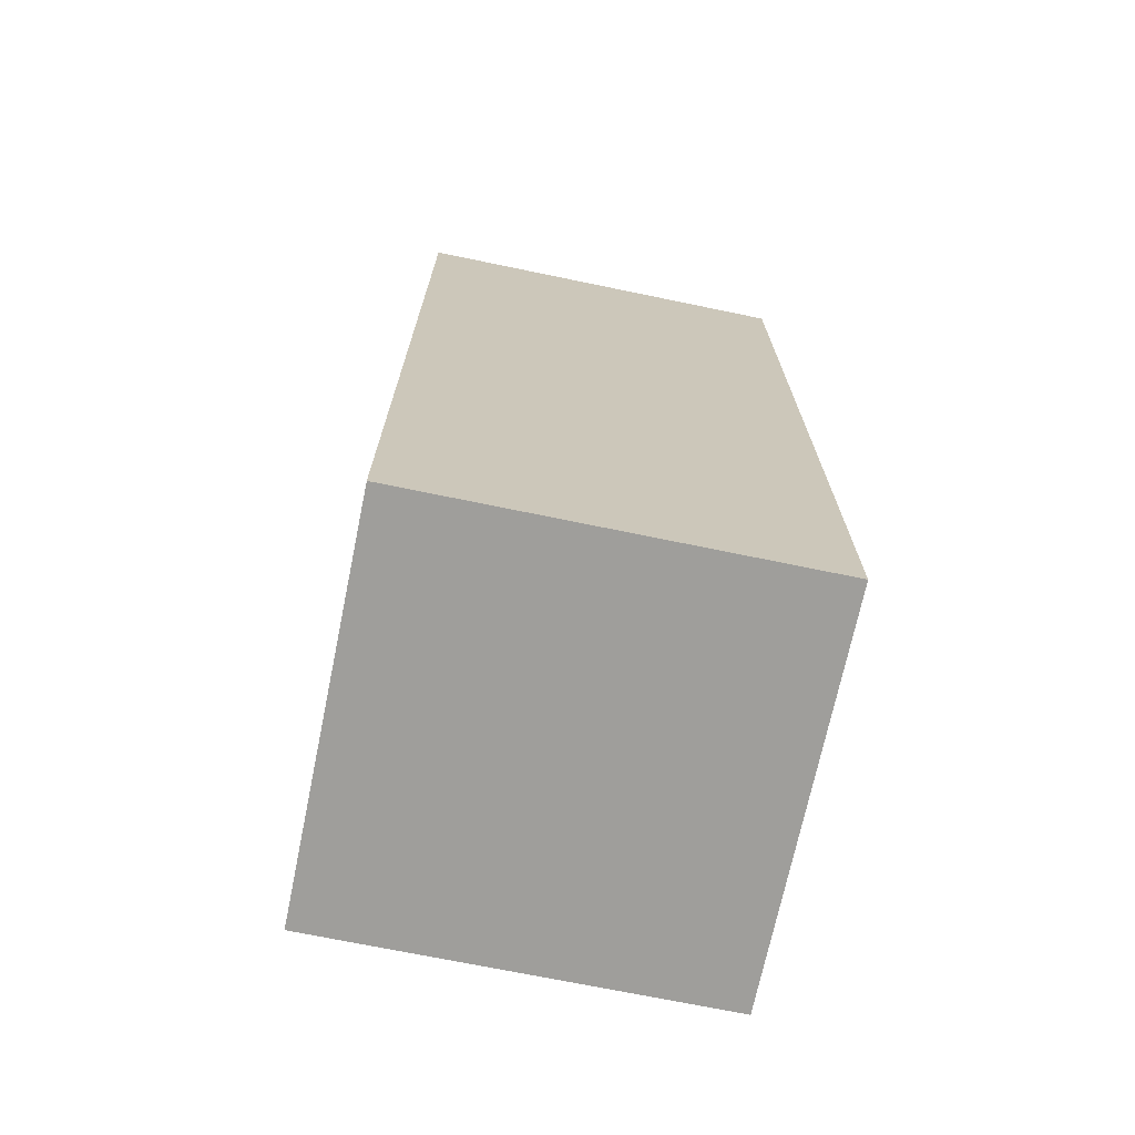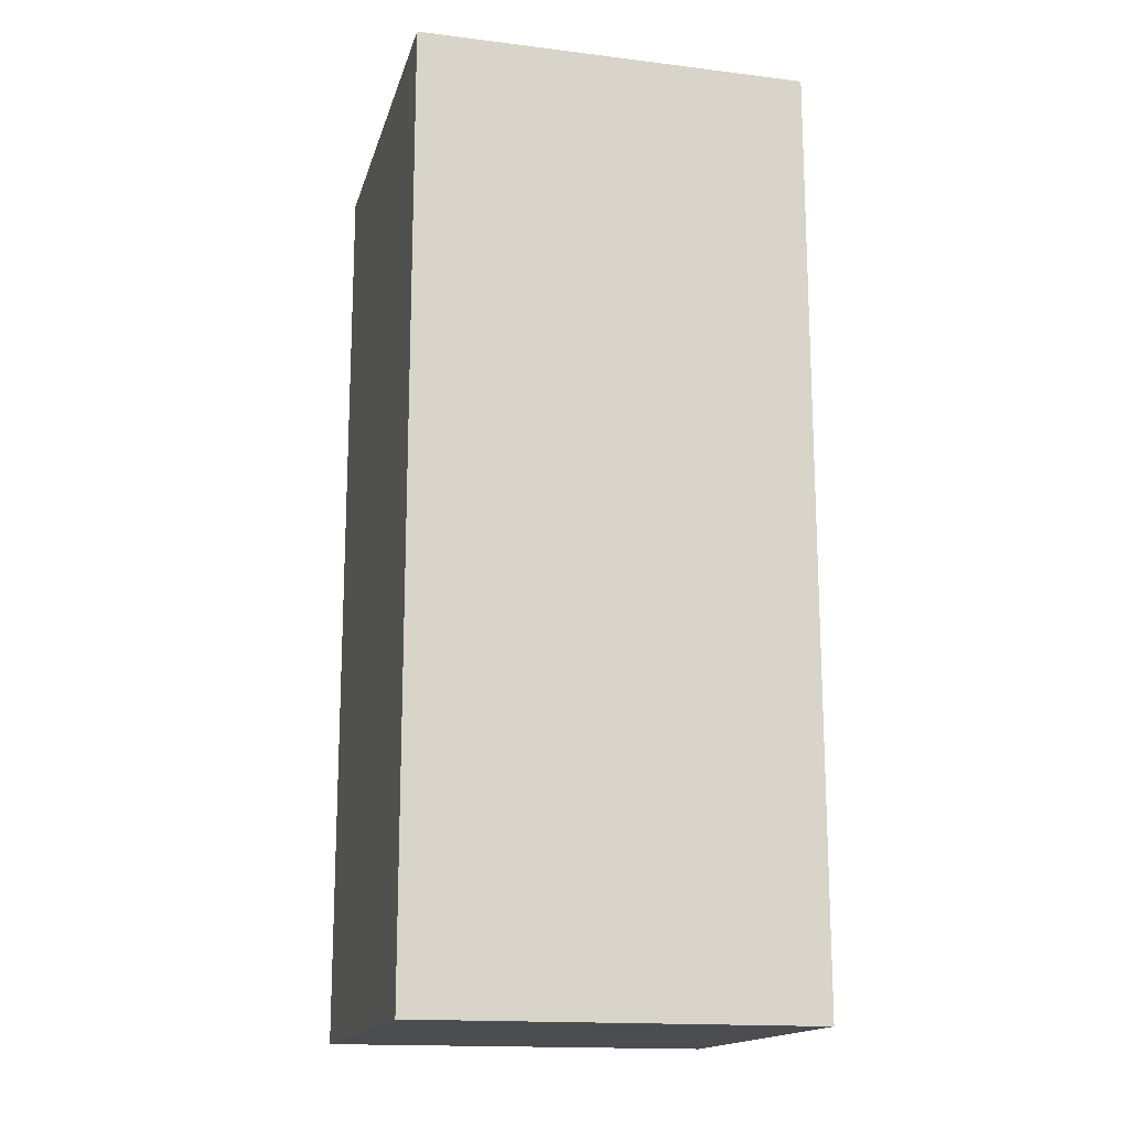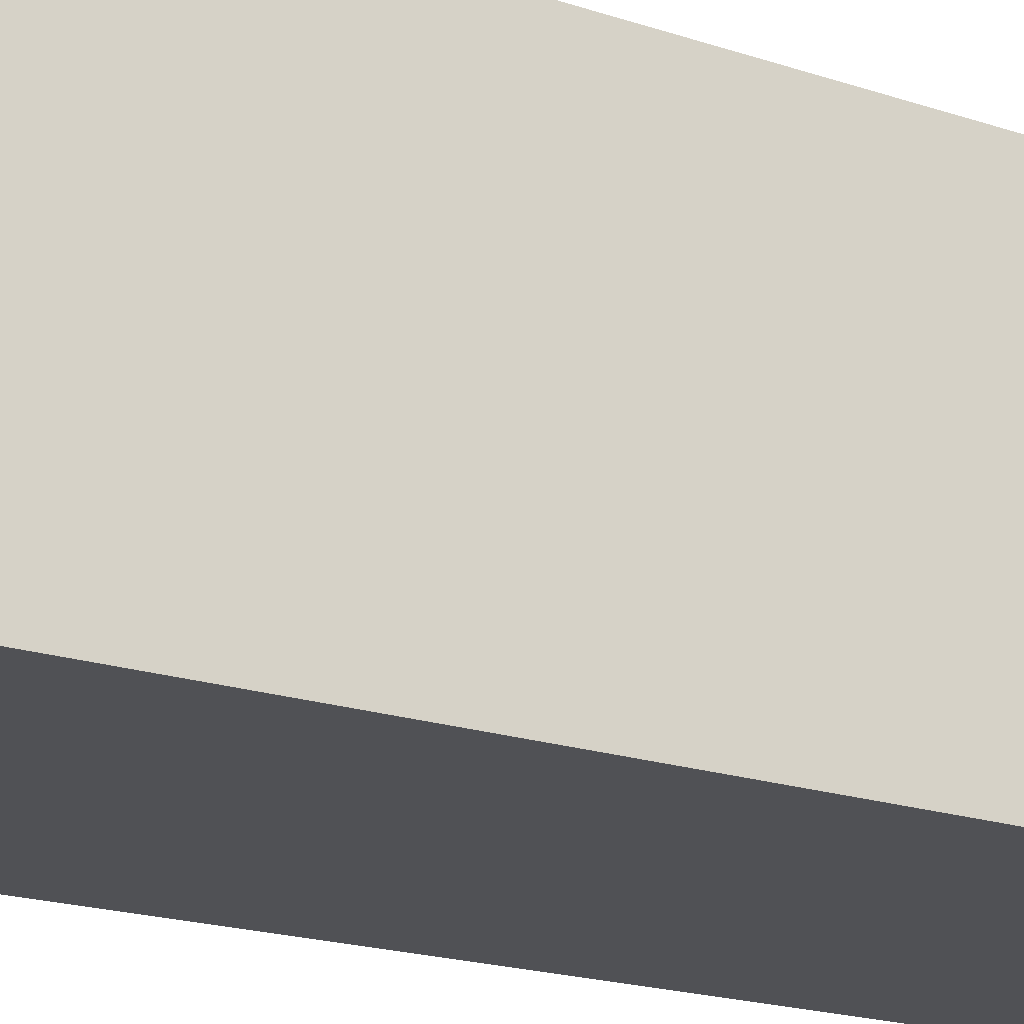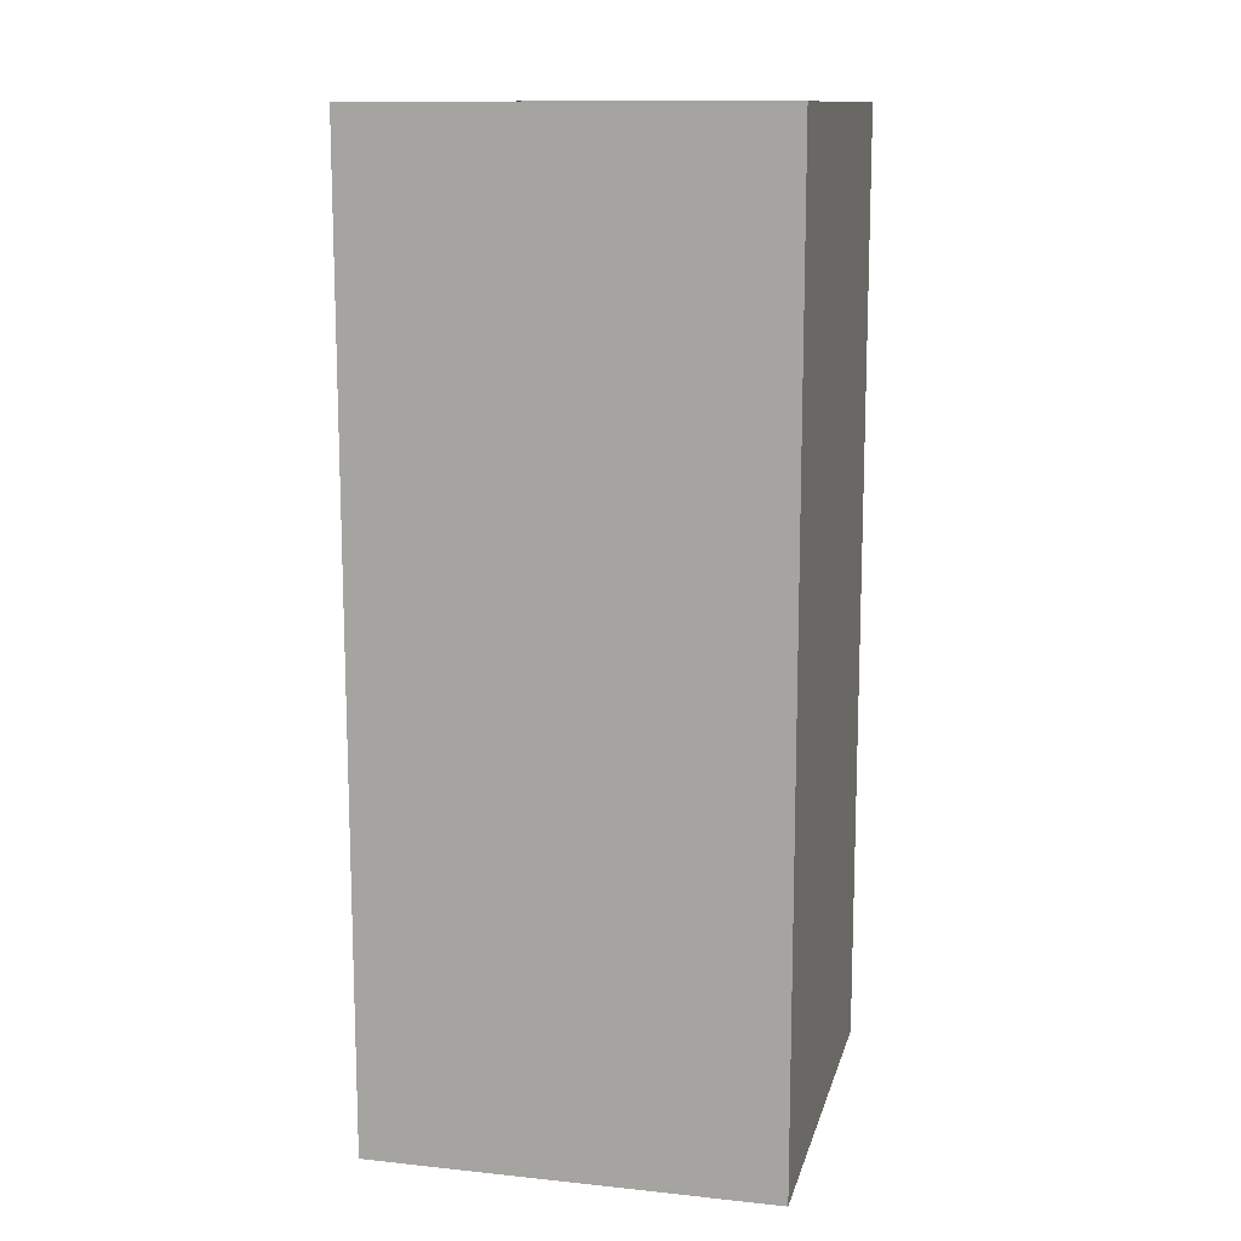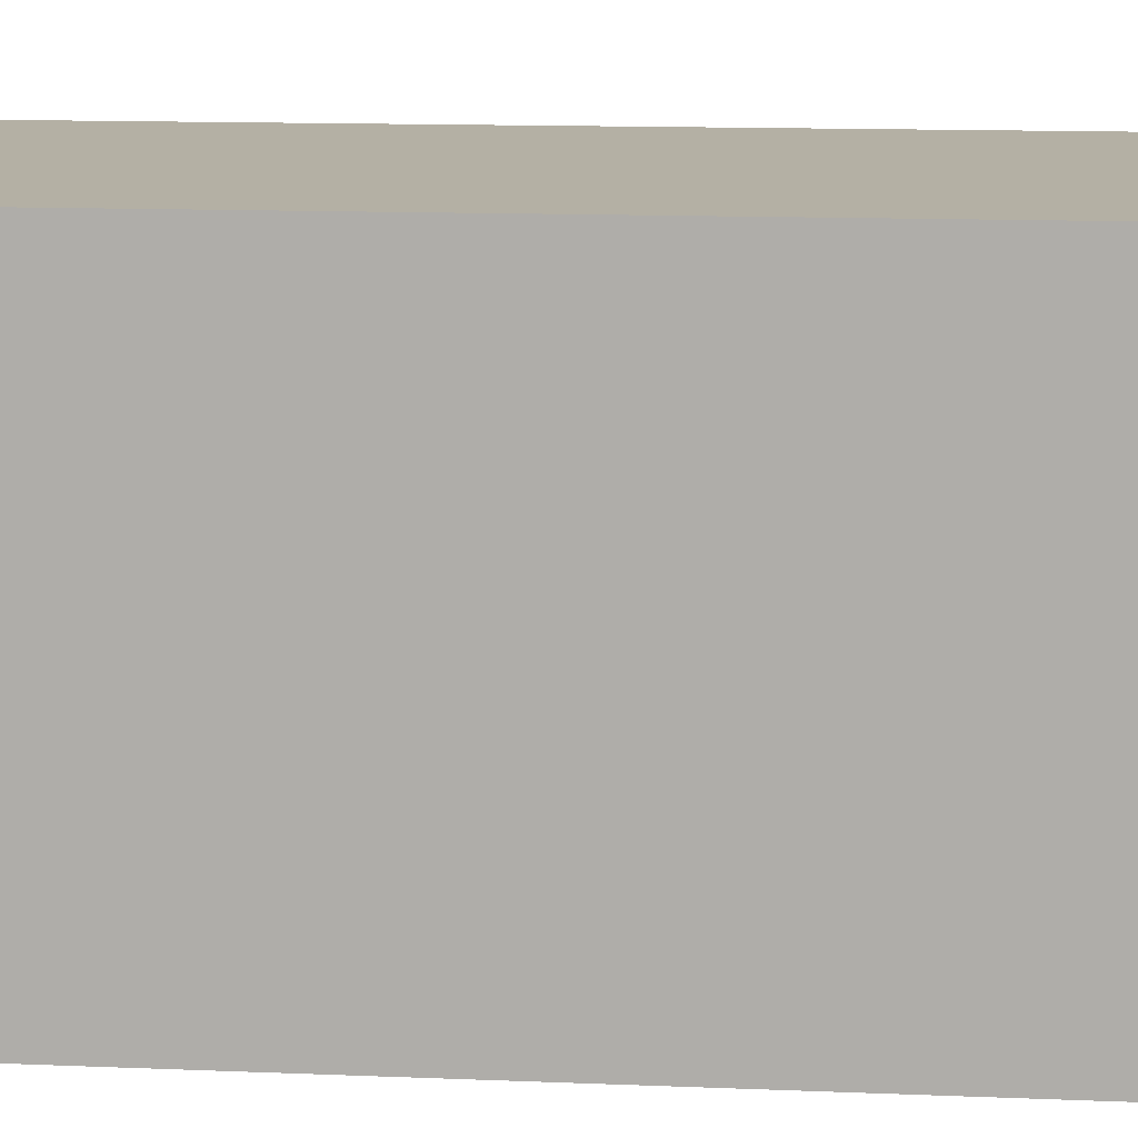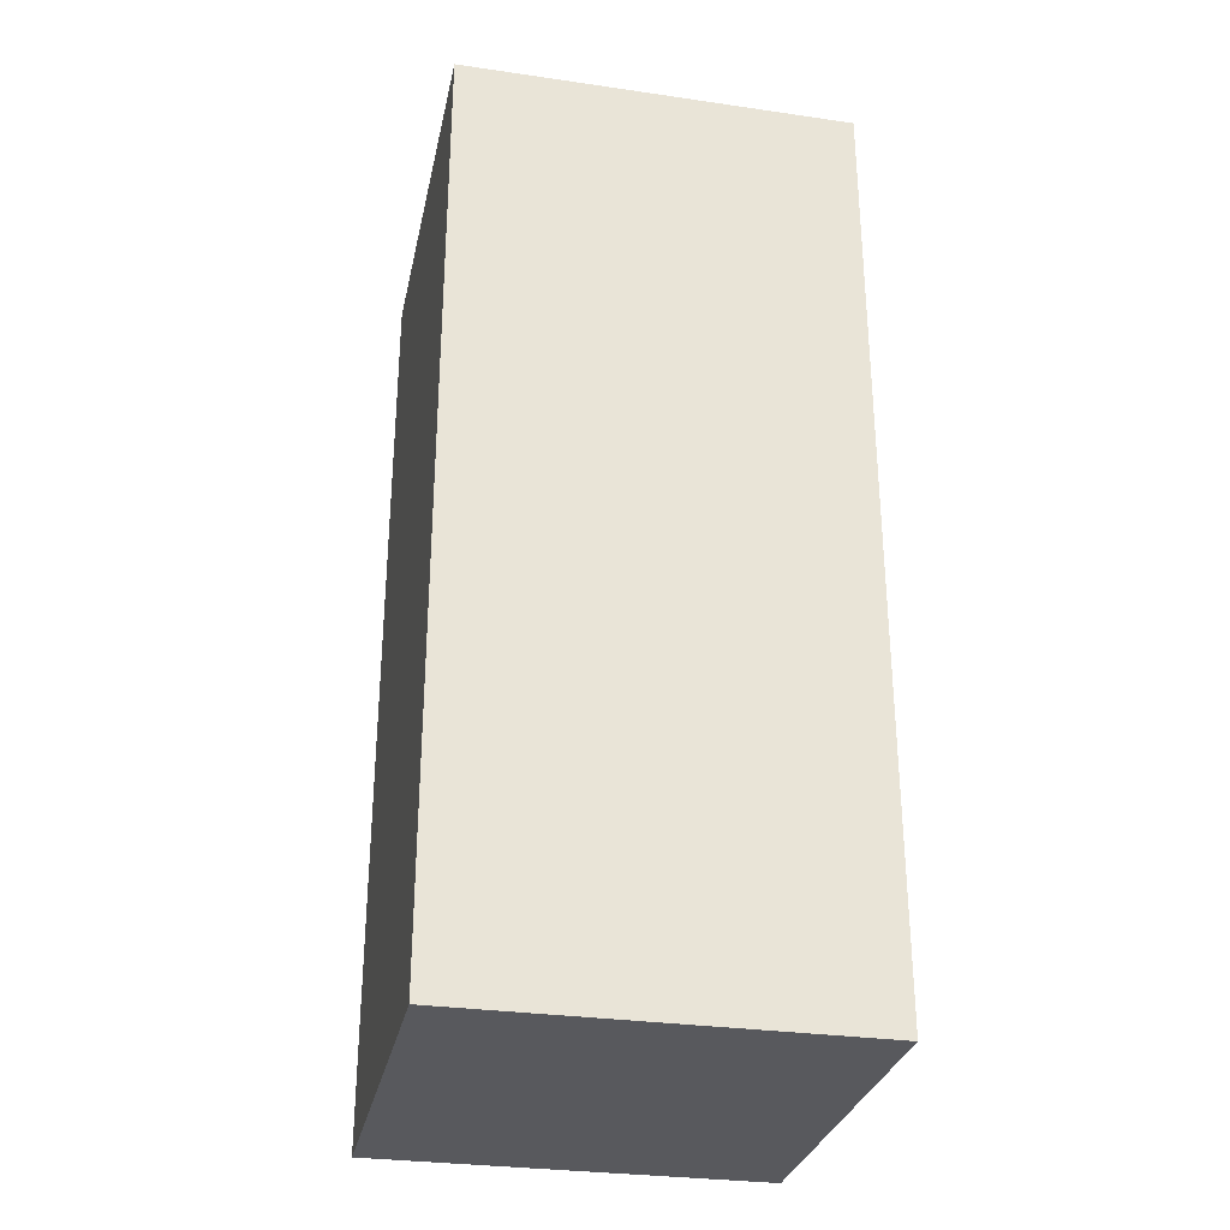
<metadata>
{"format":"obj","ext":"obj","renderer":"f3d","projection":"perspective","resolution":1024,"background":"white","views":[{"elev":-70.8,"azim":78.3,"up":"+Y"},{"elev":-16.1,"azim":165.8,"up":"+Y"},{"elev":-20.2,"azim":-121.3,"up":"+Z"},{"elev":12.8,"azim":13.5,"up":"+Y"},{"elev":11.4,"azim":-83.8,"up":"+Z"},{"elev":-30.1,"azim":-101.9,"up":"+Y"}]}
</metadata>
<code>
o StairCorner
g StairCorner
v -6 0 20
v -10 0 20
v -6 9.5 20
v -10 9.5 20
v -10 0 18
v -10 0 16
v -10 9.5 18
v -10 9.5 16
v -10 0 16
v -6 0 16
v -10 9.5 16
v -6 9.5 16
v -6 0 16
v -6 0 18
v -6 9.5 16
v -6 9.5 18
v -6 9.5 18
v -10 9.5 18
v -6 9.5 16
v -10 9.5 16
v -6 0 16
v -10 0 16
v -6 0 18
v -10 0 18
v -6 0 18
v -10 0 18
v -6 0 20
v -10 0 20
v -6 9.5 18
v -6 0 18
v -6 9.5 20
v -6 0 20
v -10 0 18
v -10 9.5 18
v -10 0 20
v -10 9.5 20
v -10 9.5 18
v -6 9.5 18
v -10 9.5 20
v -6 9.5 20
g StairCorner
f 3 4 2 1
f 7 8 6 5
f 11 12 10 9
f 15 16 14 13
f 19 20 18 17
f 23 24 22 21
f 27 28 26 25
f 31 32 30 29
f 35 36 34 33
f 39 40 38 37

</code>
